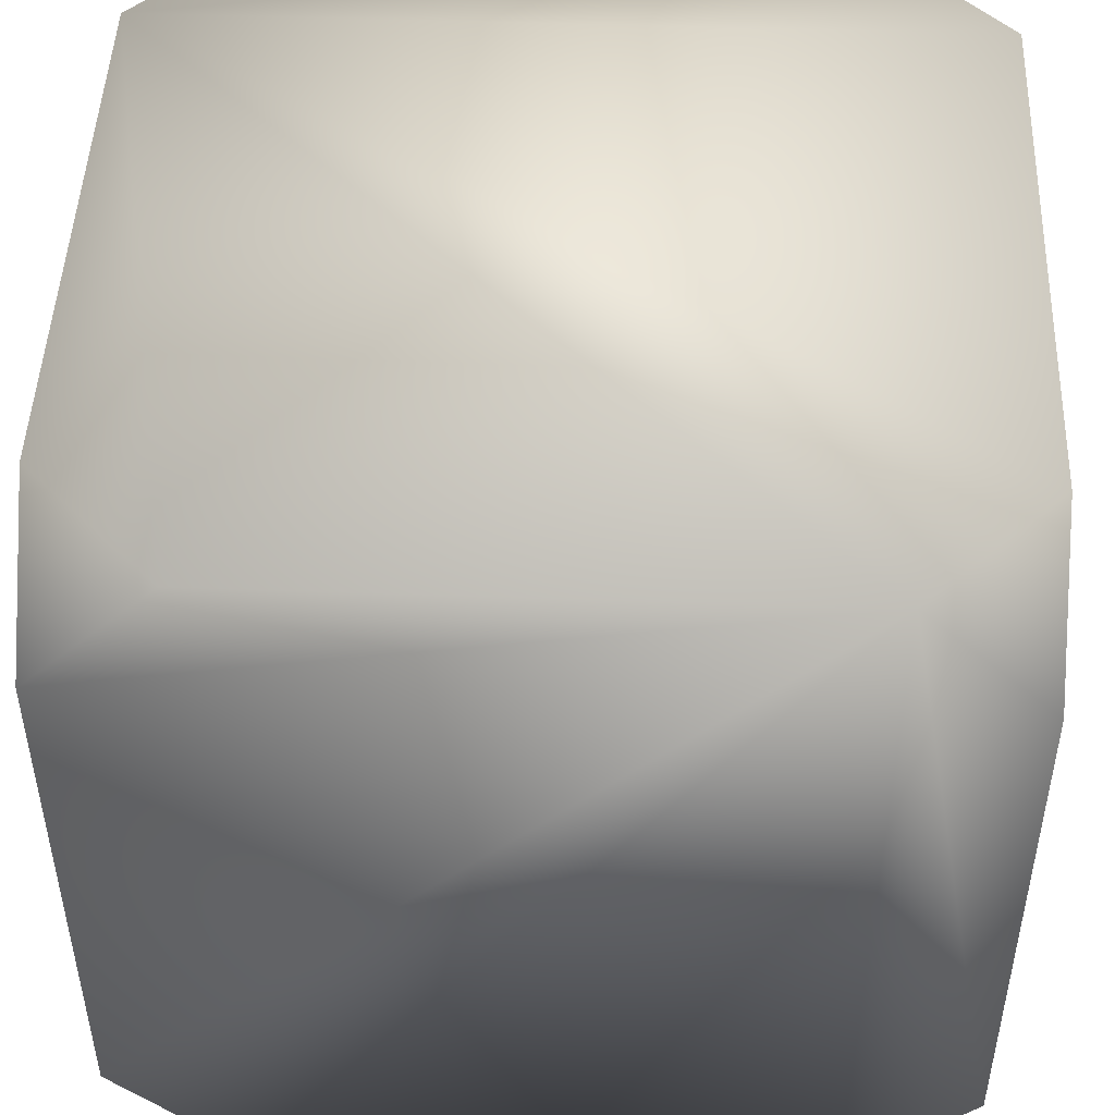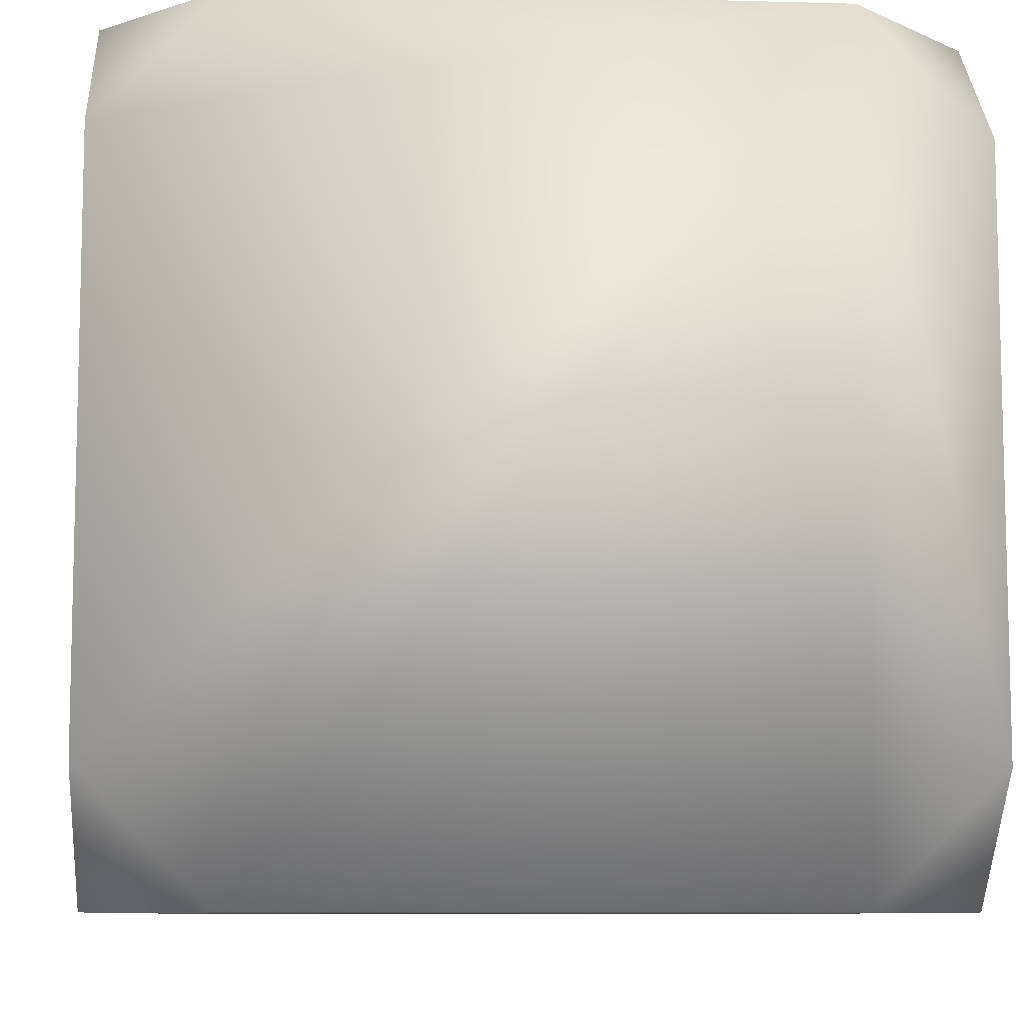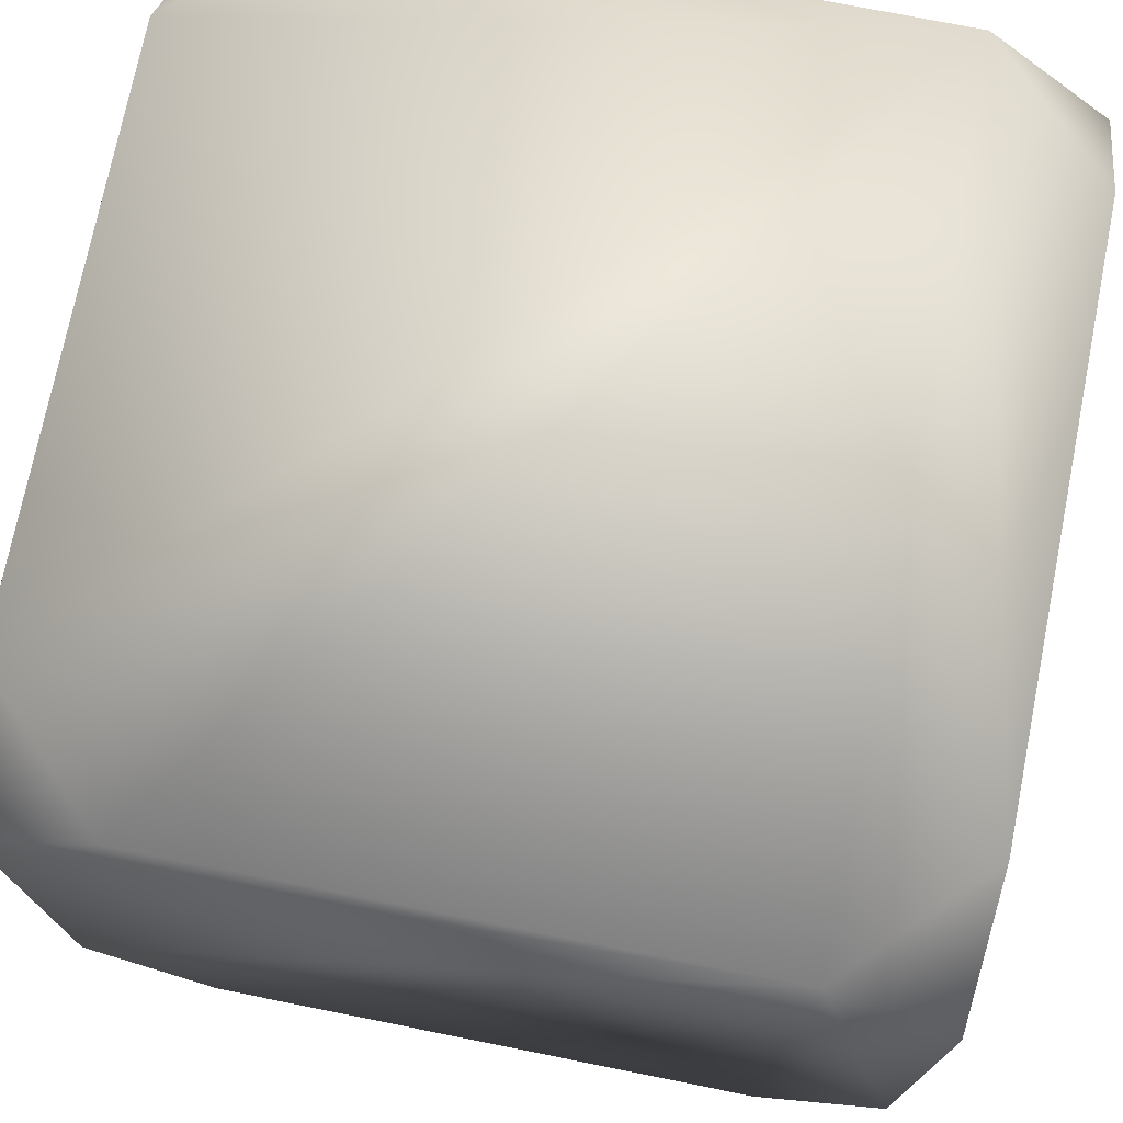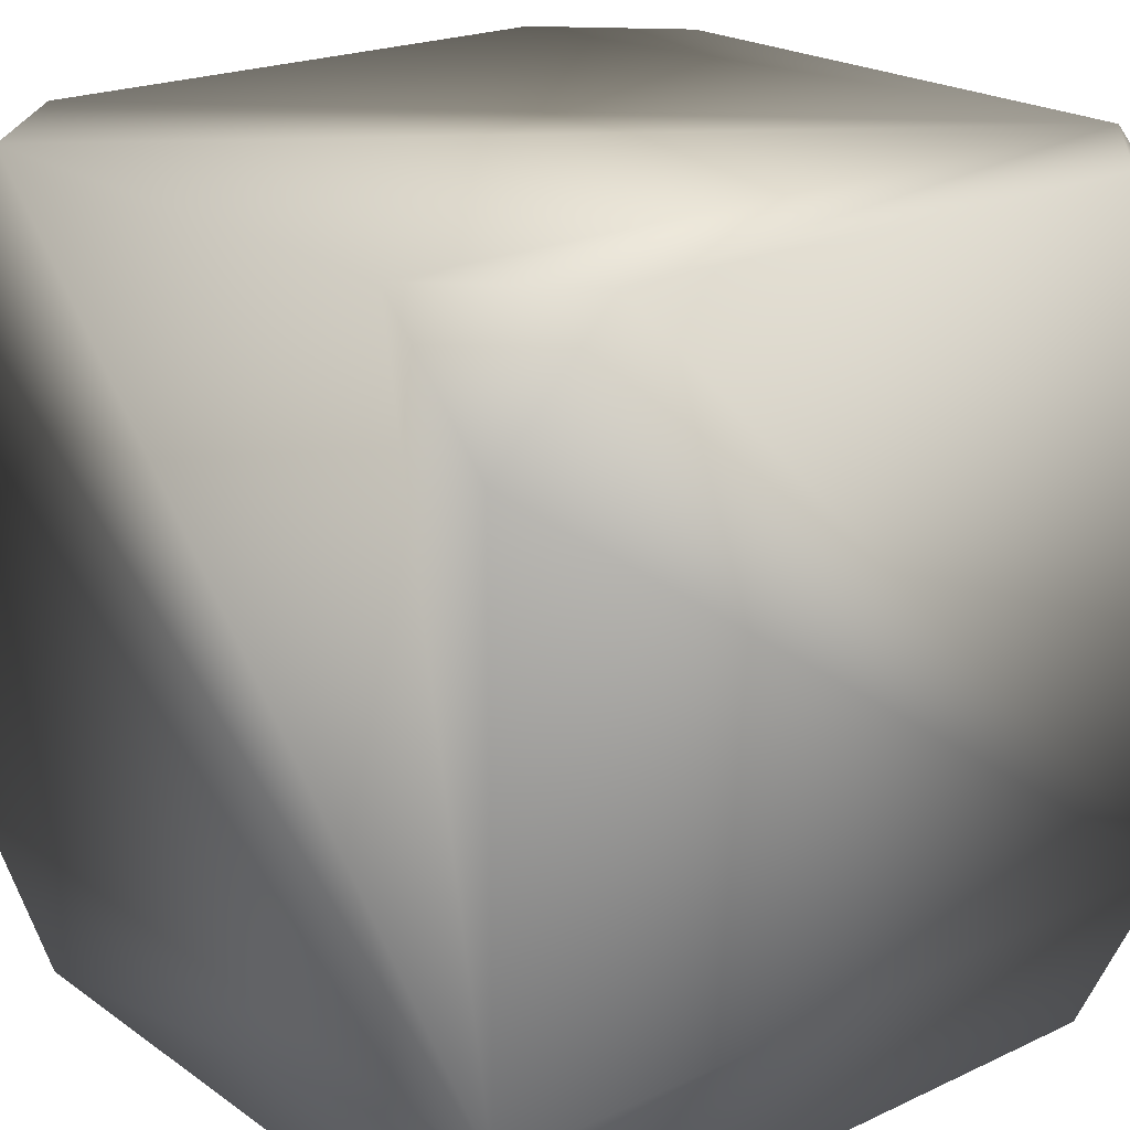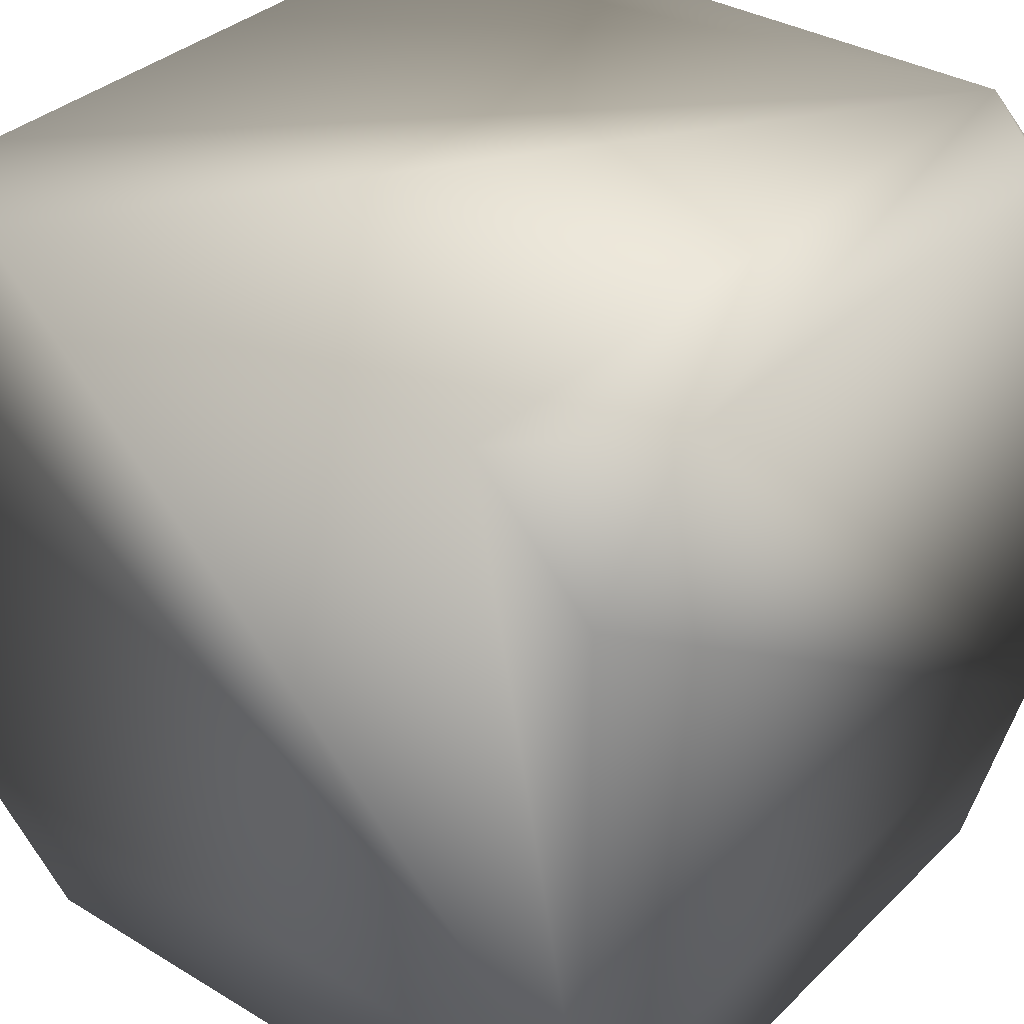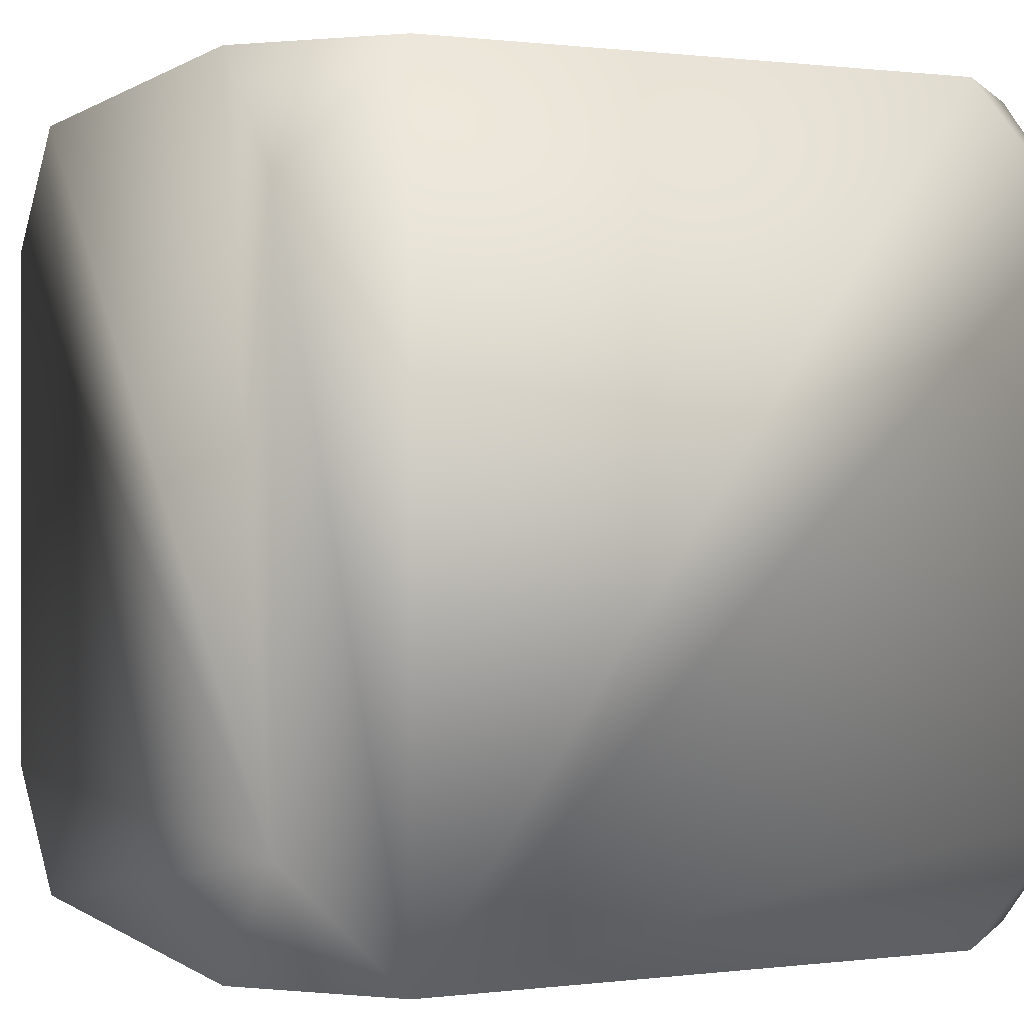
<metadata>
{"format":"obj","ext":"obj","renderer":"f3d","projection":"perspective","resolution":1024,"background":"white","views":[{"elev":48.0,"azim":92.2,"up":"+Z"},{"elev":-8.7,"azim":85.8,"up":"+Z"},{"elev":73.9,"azim":-168.7,"up":"+Z"},{"elev":21.3,"azim":-129.4,"up":"+Y"},{"elev":34.9,"azim":-141.4,"up":"+Y"},{"elev":0.5,"azim":-24.9,"up":"+Y"}]}
</metadata>
<code>
o cube1
v -1 0.3295 1
v -1 0.024 0.6945
v -0.6945 0.024 1
v -1 1.719 1
v -1 2.024 0.6945
v -0.6945 2.024 1
v 0.6945 2.024 1
v 1 2.024 0.6945
v 1 1.719 1
v 0.6945 0.024 1
v 1 0.3295 1
v 1 0.024 0.6945
v -1 0.024 -0.6945
v -0.6945 0.024 -1
v -1 0.3295 -1
v -1 2.024 -0.6945
v -1 1.719 -1
v -0.6945 2.024 -1
v 1 2.024 -0.6945
v 0.6945 2.024 -1
v 1 1.719 -1
v 1 0.024 -0.6945
v 1 0.3295 -1
v 0.6945 0.024 -1
g cube1_cube1_auv
f 1 4 5 16 17 15 13 2
f 2 3 1
f 2 13 14 24 22 12 10 3
f 3 10 11 9 7 6 4 1
f 4 6 5
f 6 7 8 19 20 18 16 5
f 7 9 8
f 9 11 12 22 23 21 19 8
f 10 12 11
f 13 15 14
f 15 17 18 20 21 23 24 14
f 16 18 17
f 19 21 20
f 22 24 23

</code>
